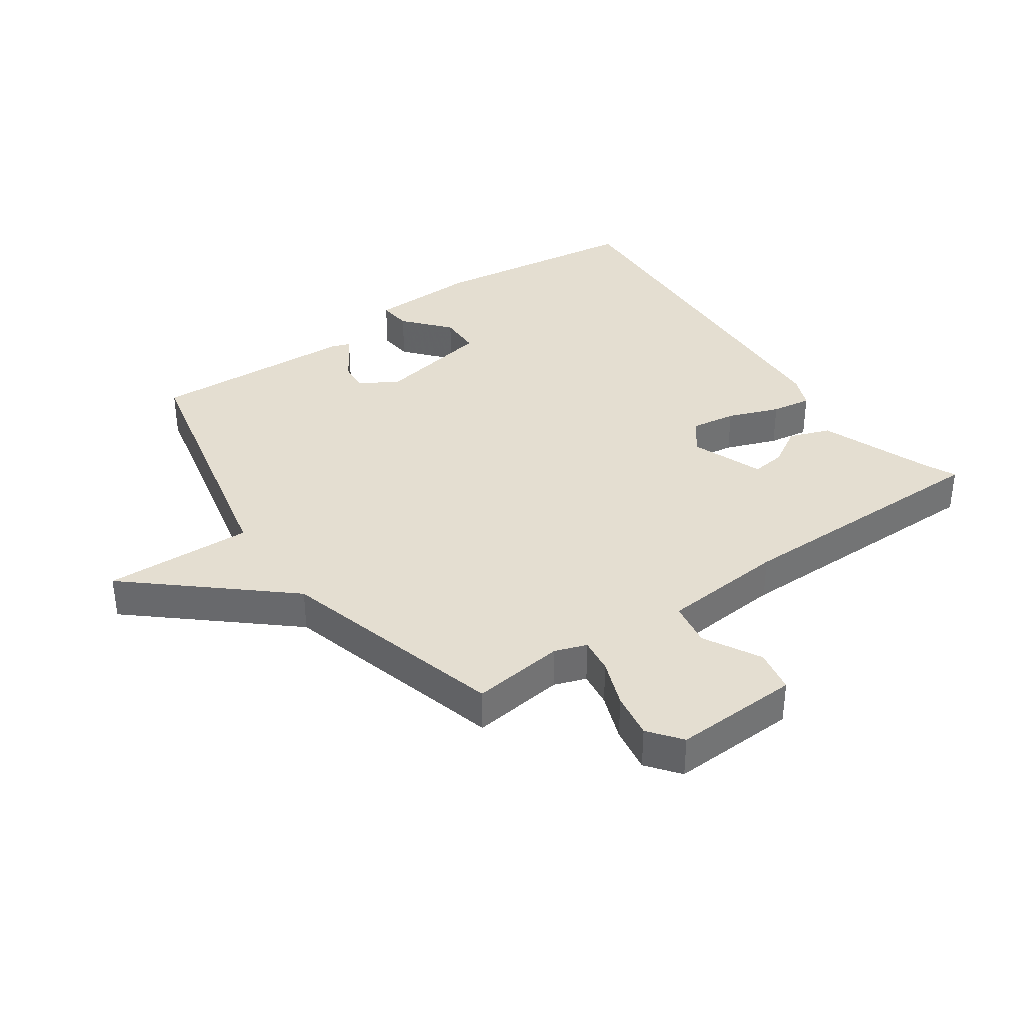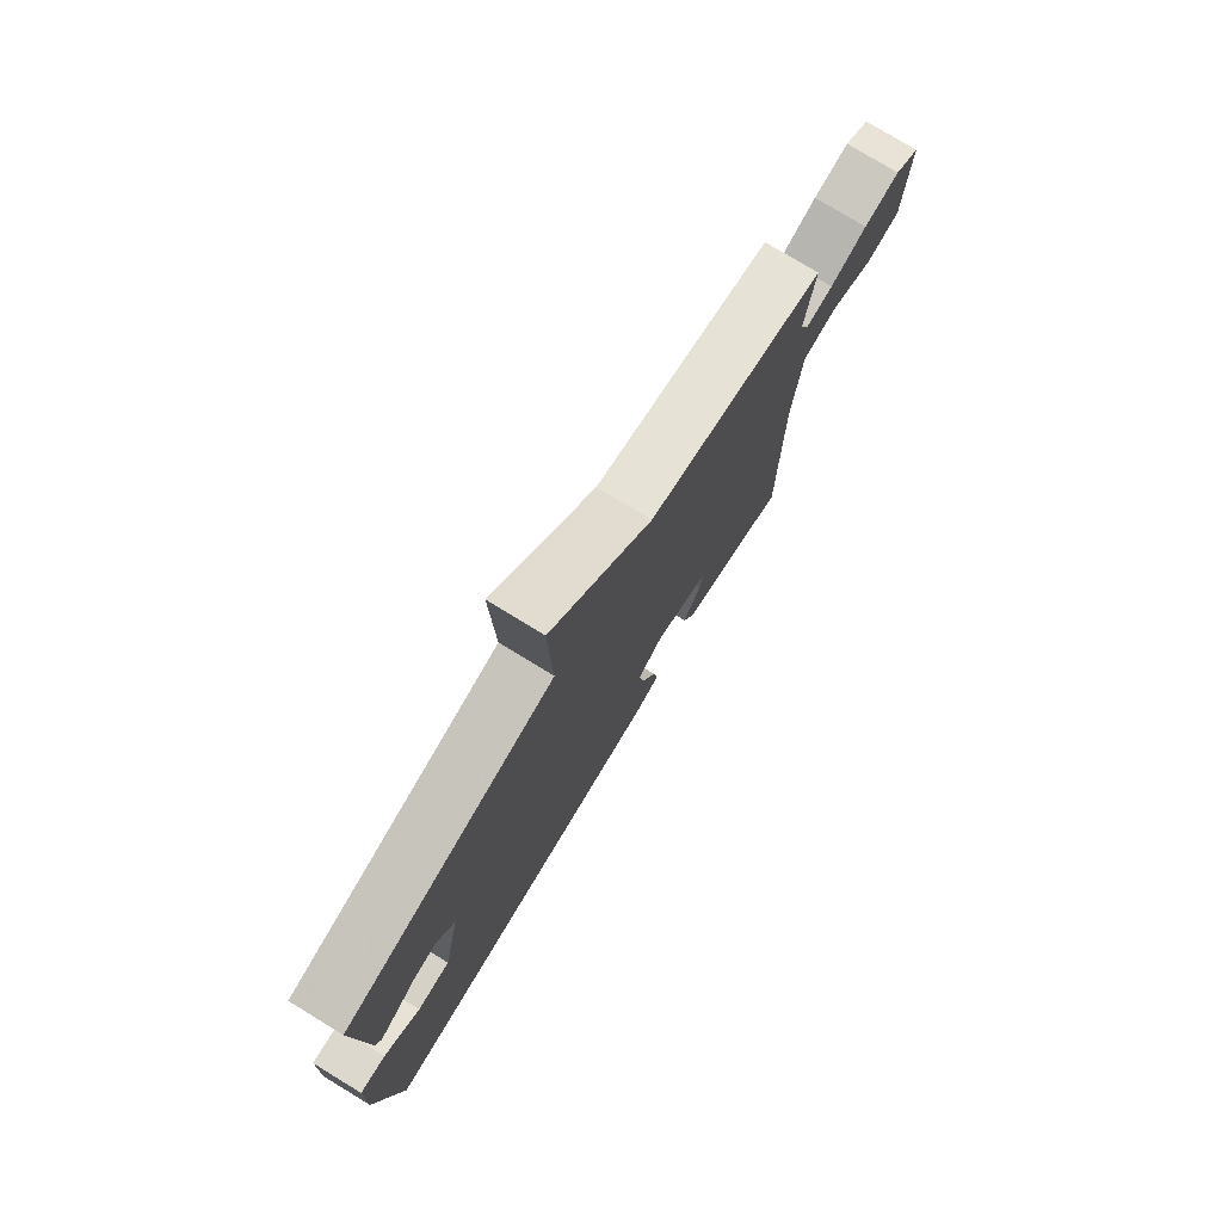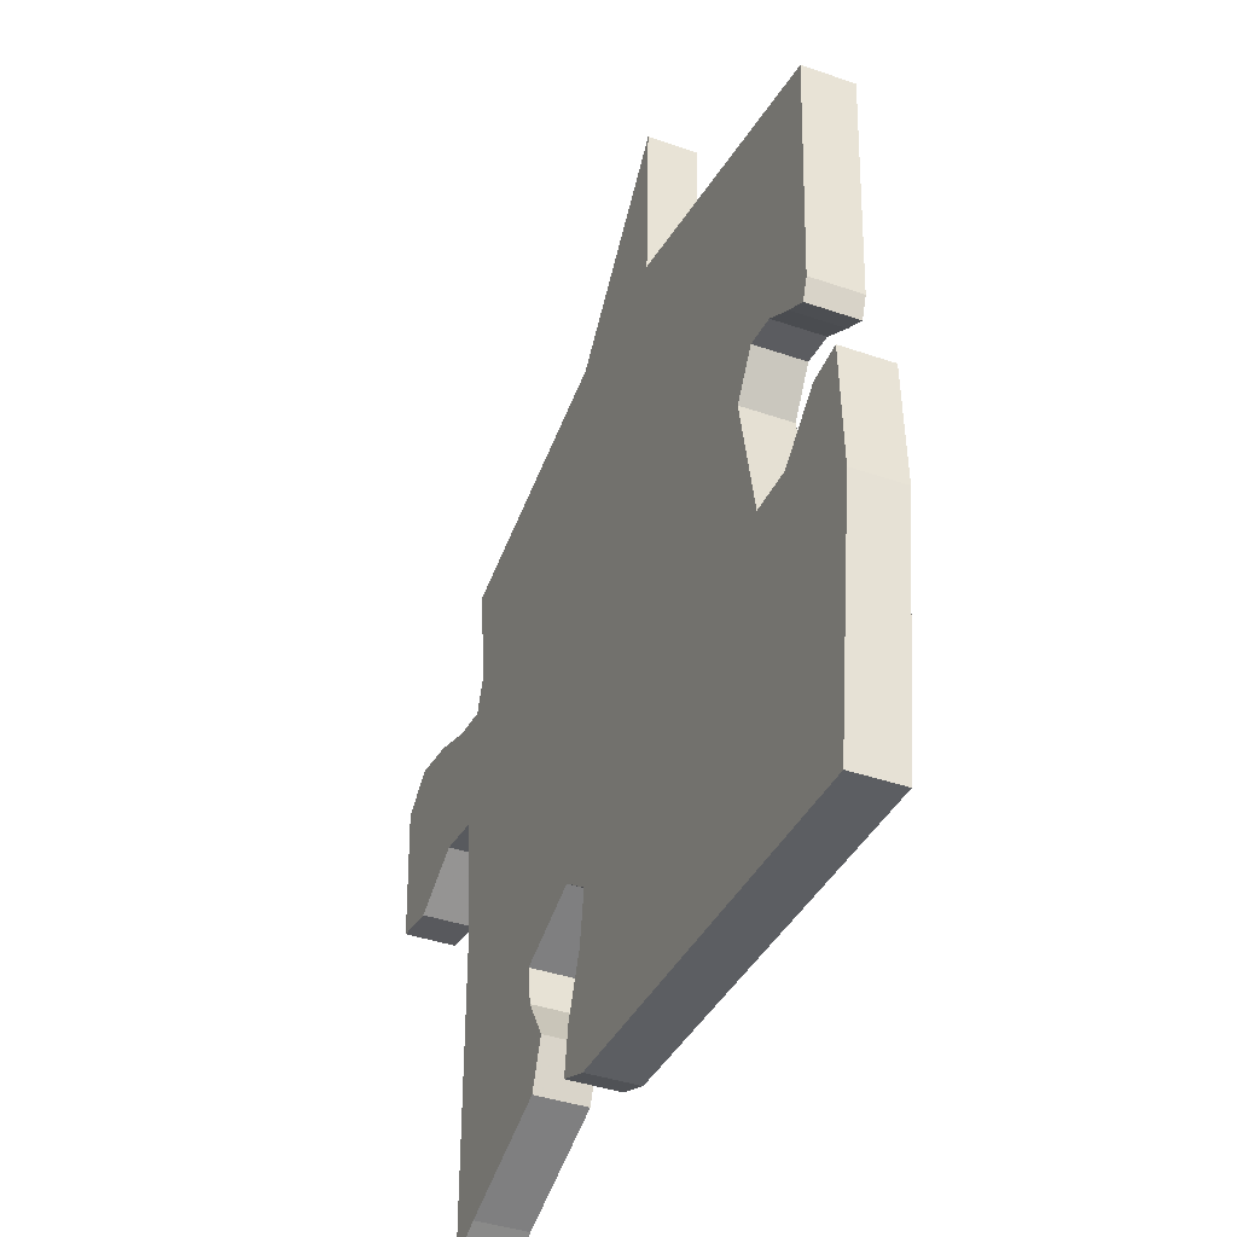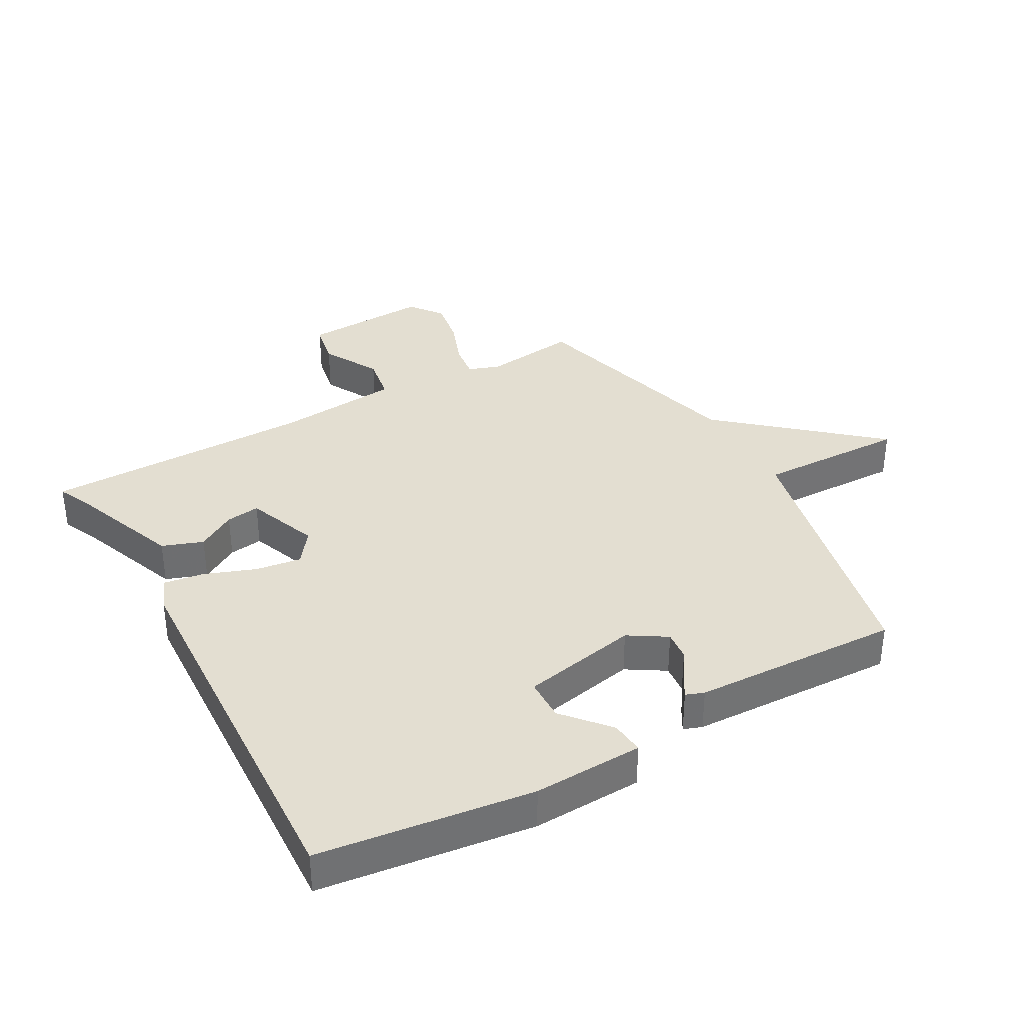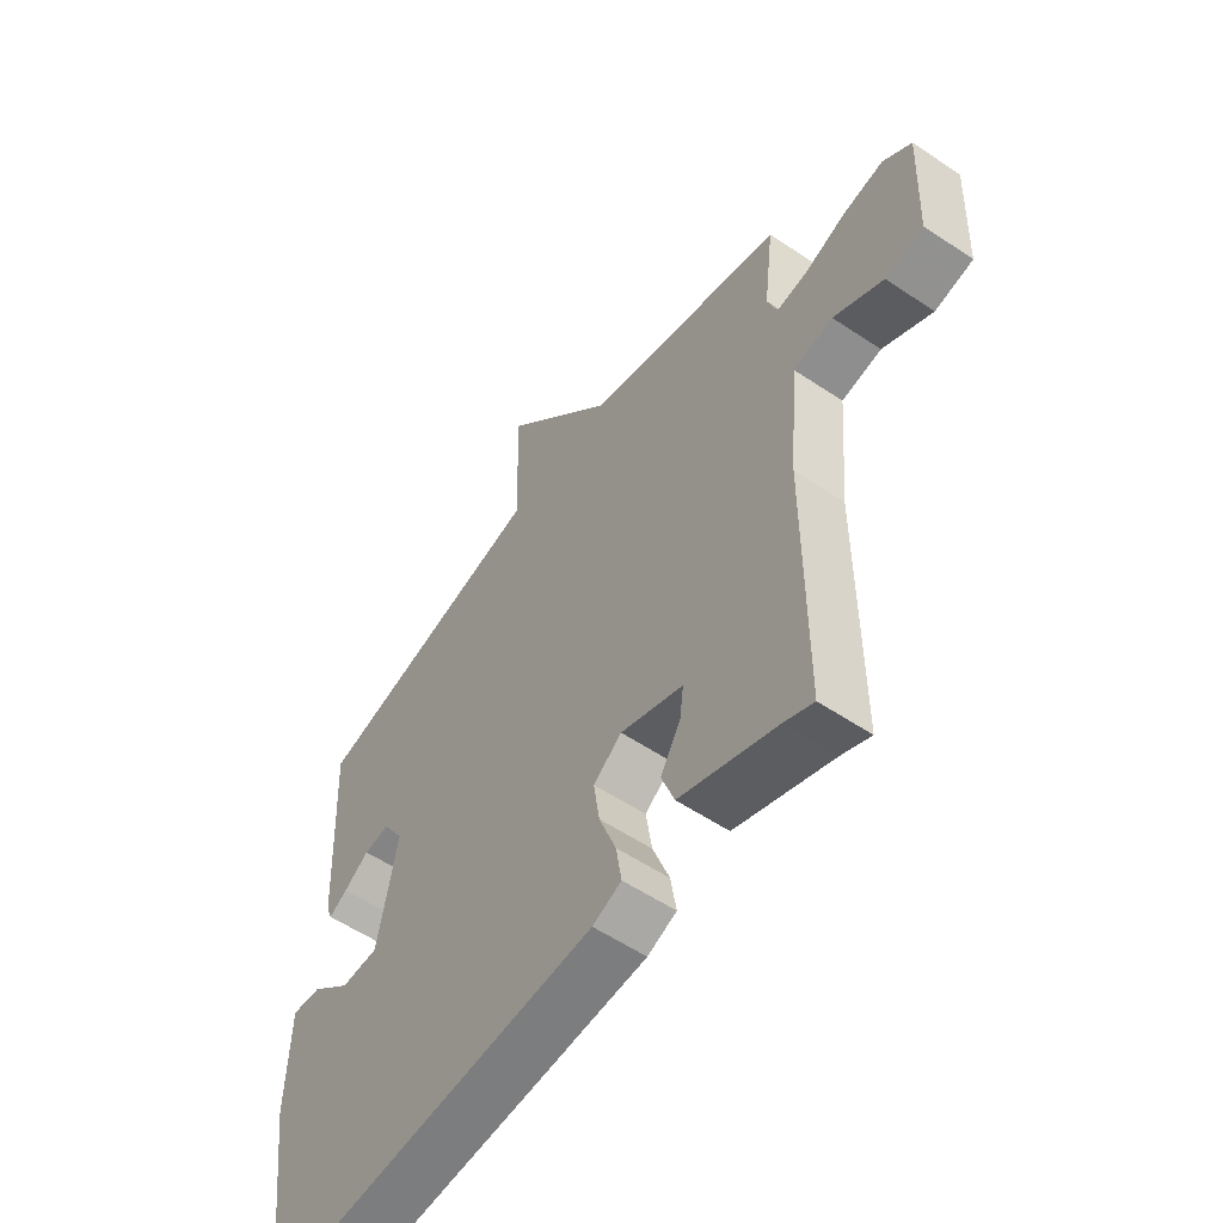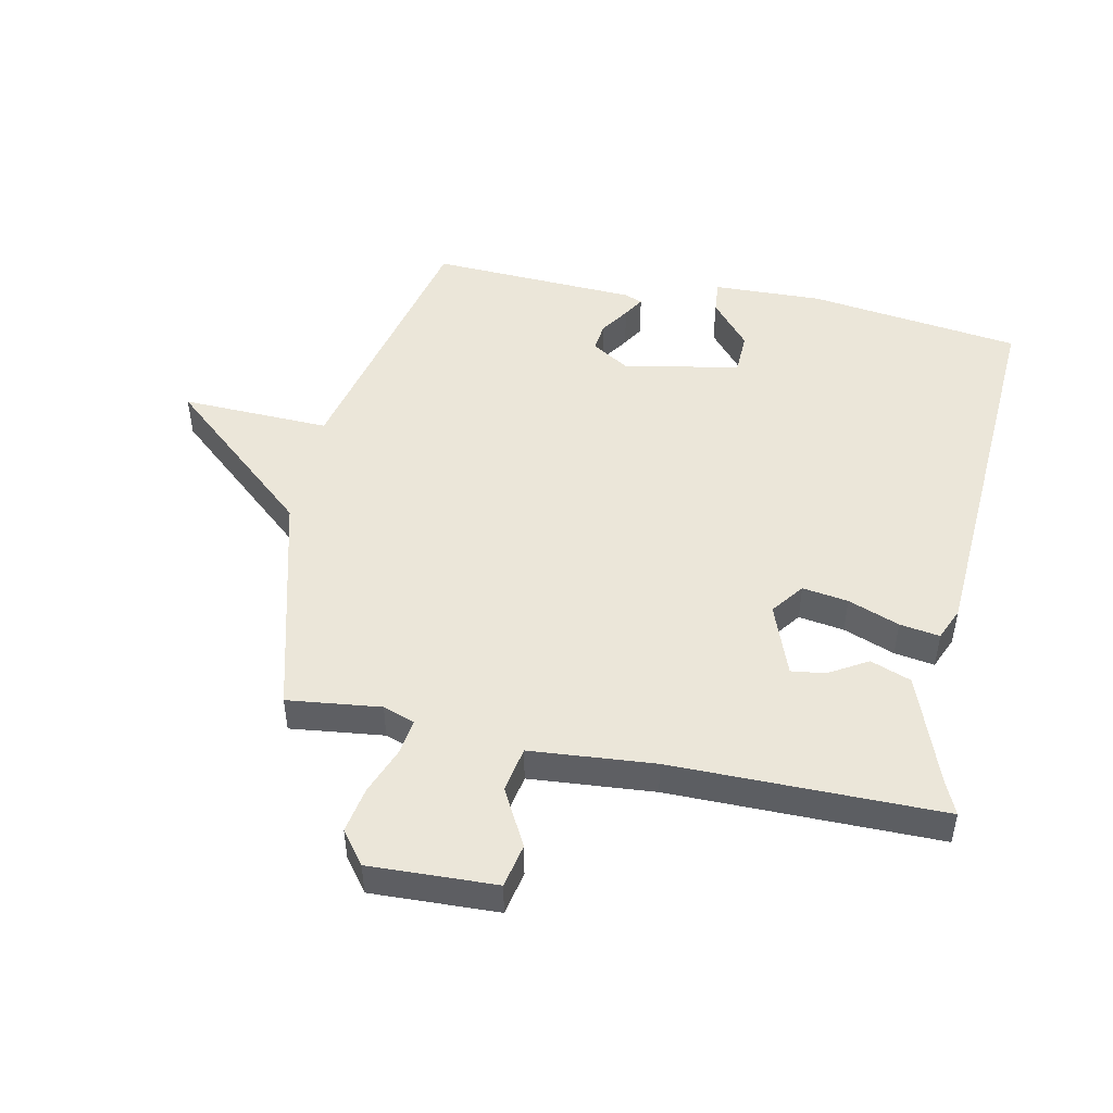
<metadata>
{"format":"obj","ext":"obj","renderer":"f3d","projection":"perspective","resolution":1024,"background":"white","views":[{"elev":36.5,"azim":54.9,"up":"+Y"},{"elev":77.5,"azim":-58.7,"up":"+Z"},{"elev":-40.4,"azim":-113.0,"up":"+Z"},{"elev":36.1,"azim":-119.6,"up":"+Y"},{"elev":-56.3,"azim":54.9,"up":"+Z"},{"elev":48.5,"azim":101.9,"up":"+Y"}]}
</metadata>
<code>
v -0.5 0.07 -0.5
v -0.545 0.07 -0.16
v -0.539 0.07 0.015
v -0.486 0.07 0.01
v -0.413 0.07 -0.052
v -0.345 0.07 -0.05
v -0.309 0.07 0.136
v -0.347 0.07 0.196
v -0.394 0.07 0.191
v -0.44 0.07 0.16
v -0.474 0.07 0.14
v -0.485 0.07 0.169
v -0.5 0.07 0.5
v -0.066 0.07 0.598
v -0.074 0.07 0.836
v 0.134 0.07 0.598
v 0.5 0.07 0.5
v 0.482 0.07 0.351
v 0.5 0.07 0.3
v 0.557 0.07 0.308
v 0.633 0.07 0.337
v 0.707 0.07 0.35
v 0.759 0.07 0.31
v 0.751 0.07 0.108
v 0.681 0.07 0.094
v 0.59 0.07 0.143
v 0.517 0.07 0.13
v 0.5 0.07 -0.069
v 0.5 0.07 -0.5
v 0.447 0.07 -0.476
v 0.27 0.07 -0.41
v 0.246 0.07 -0.345
v 0.283 0.07 -0.283
v 0.29 0.07 -0.229
v 0.175 0.07 -0.186
v 0.123 0.07 -0.225
v 0.134 0.07 -0.298
v 0.165 0.07 -0.38
v 0.175 0.07 -0.444
v 0.122 0.07 -0.466
v -0.5 0 -0.5
v -0.545 0 -0.16
v -0.539 0 0.015
v -0.486 0 0.01
v -0.413 0 -0.052
v -0.345 0 -0.05
v -0.309 0 0.136
v -0.347 0 0.196
v -0.394 0 0.191
v -0.44 0 0.16
v -0.474 0 0.14
v -0.485 0 0.169
v -0.5 0 0.5
v -0.066 0 0.598
v -0.074 0 0.836
v 0.134 0 0.598
v 0.5 0 0.5
v 0.482 0 0.351
v 0.5 0 0.3
v 0.557 0 0.308
v 0.633 0 0.337
v 0.707 0 0.35
v 0.759 0 0.31
v 0.751 0 0.108
v 0.681 0 0.094
v 0.59 0 0.143
v 0.517 0 0.13
v 0.5 0 -0.069
v 0.5 0 -0.5
v 0.447 0 -0.476
v 0.27 0 -0.41
v 0.246 0 -0.345
v 0.283 0 -0.283
v 0.29 0 -0.229
v 0.175 0 -0.186
v 0.123 0 -0.225
v 0.134 0 -0.298
v 0.165 0 -0.38
v 0.175 0 -0.444
v 0.122 0 -0.466
f 40 1 2
f 39 40 2
f 38 39 2
f 37 38 2
f 36 37 2
f 35 36 2
f 30 31 32 33
f 30 33 34
f 29 30 34
f 28 29 34
f 27 28 34 35
f 24 25 26
f 23 24 26
f 22 23 26
f 21 22 26
f 20 21 26
f 19 20 26 27
f 27 35 2
f 19 27 2
f 18 19 2
f 14 15 16
f 13 14 16
f 12 13 16
f 11 12 16
f 10 11 16
f 9 10 16
f 16 17 18
f 9 16 18
f 8 9 18
f 2 3 4 5
f 2 5 6
f 18 2 6
f 7 8 18
f 6 7 18
f 42 41 80
f 42 80 79
f 42 79 78
f 42 78 77
f 42 77 76
f 42 76 75
f 73 72 71 70
f 74 73 70
f 74 70 69
f 74 69 68
f 75 74 68 67
f 66 65 64
f 66 64 63
f 66 63 62
f 66 62 61
f 66 61 60
f 67 66 60 59
f 42 75 67
f 42 67 59
f 42 59 58
f 56 55 54
f 56 54 53
f 56 53 52
f 56 52 51
f 56 51 50
f 56 50 49
f 58 57 56
f 58 56 49
f 58 49 48
f 45 44 43 42
f 46 45 42
f 46 42 58
f 58 48 47
f 58 47 46
f 1 41 42 2
f 2 42 43 3
f 3 43 44 4
f 4 44 45 5
f 5 45 46 6
f 6 46 47 7
f 7 47 48 8
f 8 48 49 9
f 9 49 50 10
f 10 50 51 11
f 11 51 52 12
f 12 52 53 13
f 13 53 54 14
f 14 54 55 15
f 15 55 56 16
f 16 56 57 17
f 17 57 58 18
f 18 58 59 19
f 19 59 60 20
f 20 60 61 21
f 21 61 62 22
f 22 62 63 23
f 23 63 64 24
f 24 64 65 25
f 25 65 66 26
f 26 66 67 27
f 27 67 68 28
f 28 68 69 29
f 29 69 70 30
f 30 70 71 31
f 31 71 72 32
f 32 72 73 33
f 33 73 74 34
f 34 74 75 35
f 35 75 76 36
f 36 76 77 37
f 37 77 78 38
f 38 78 79 39
f 39 79 80 40
f 40 80 41 1

</code>
